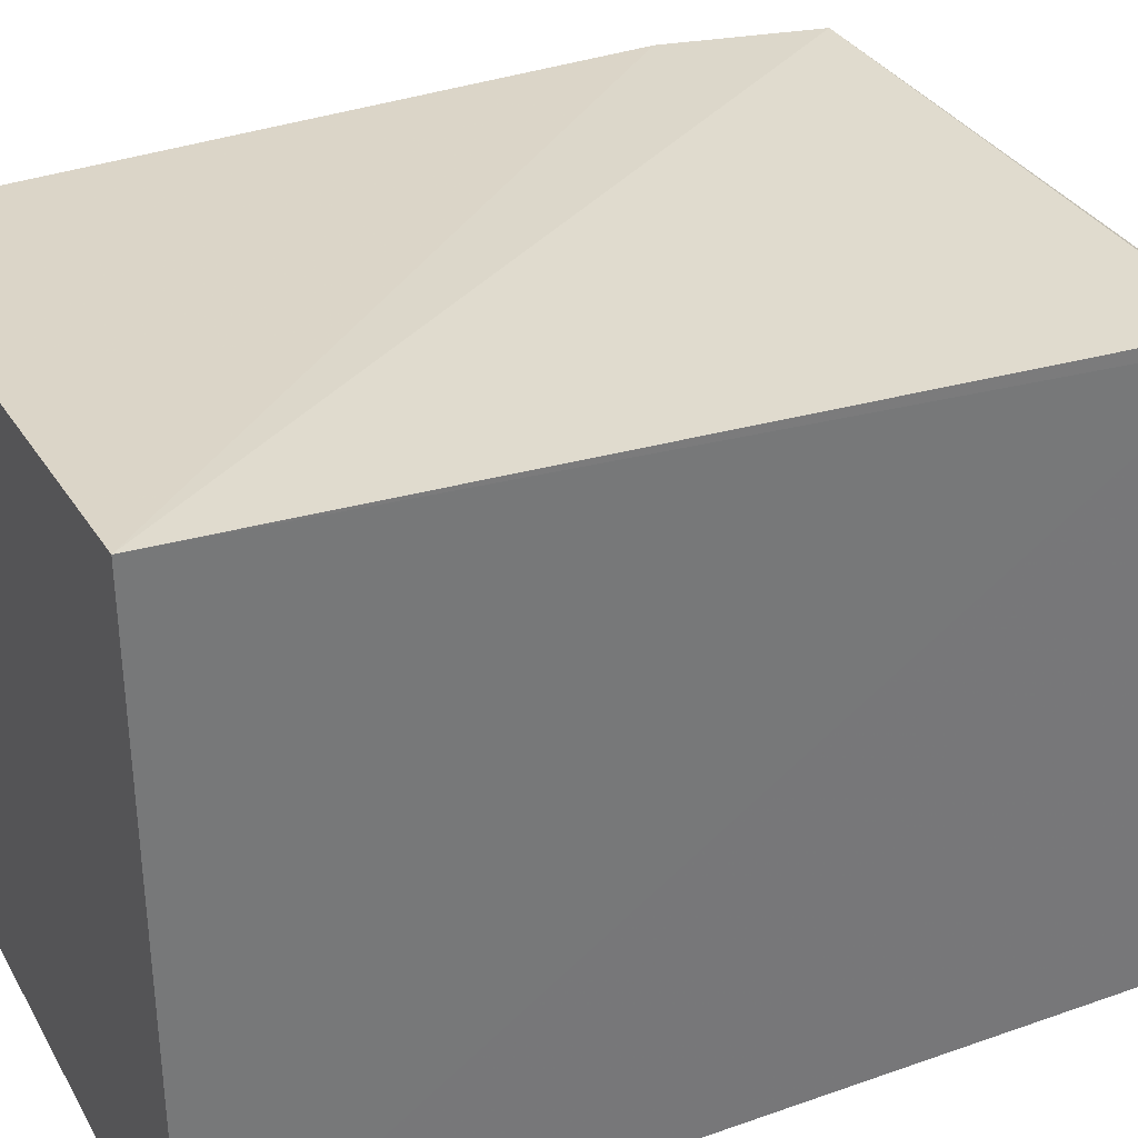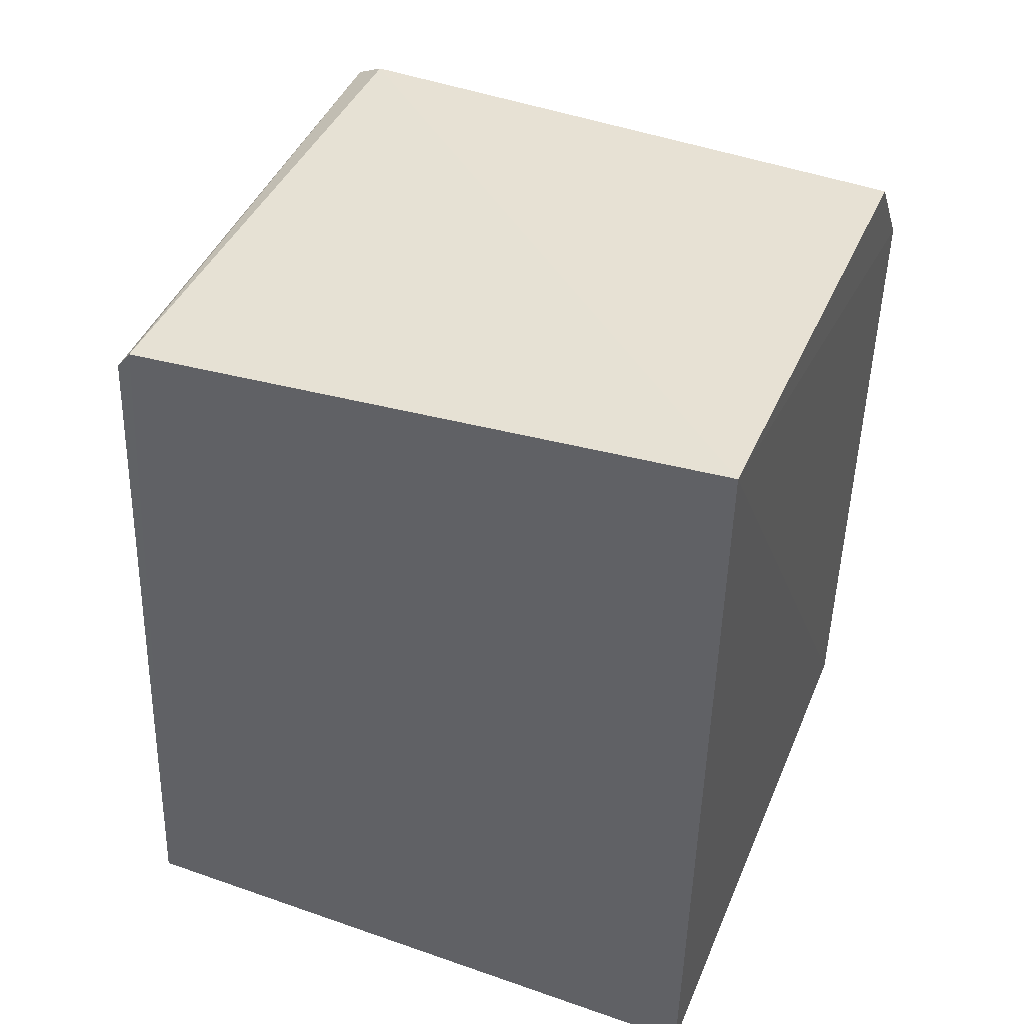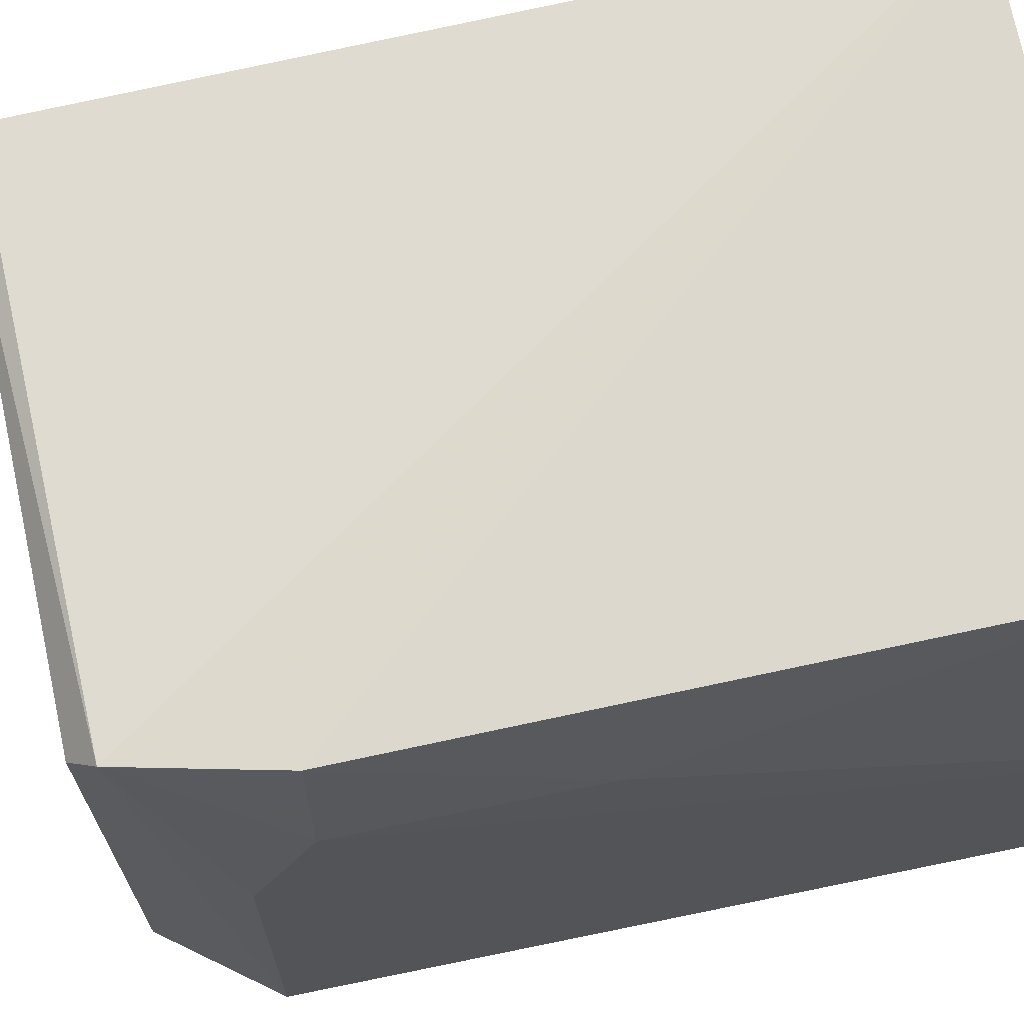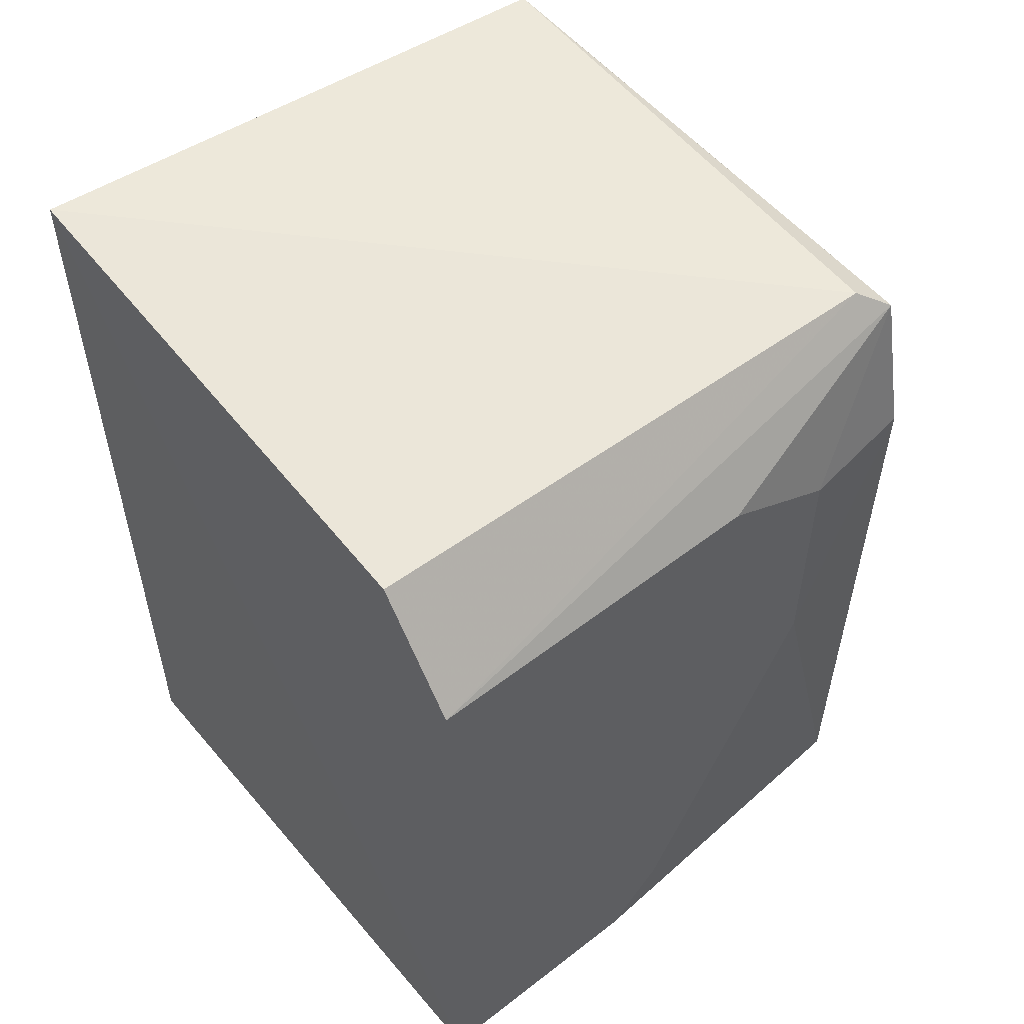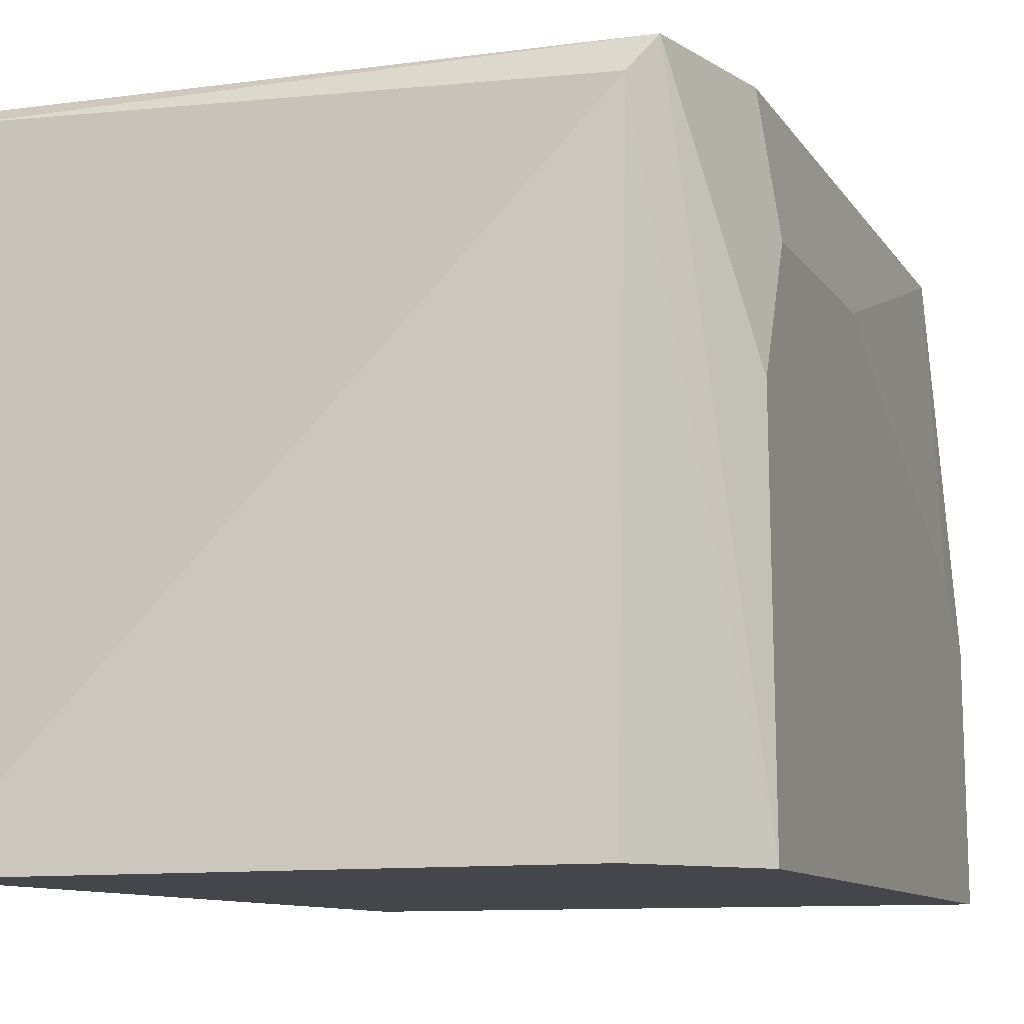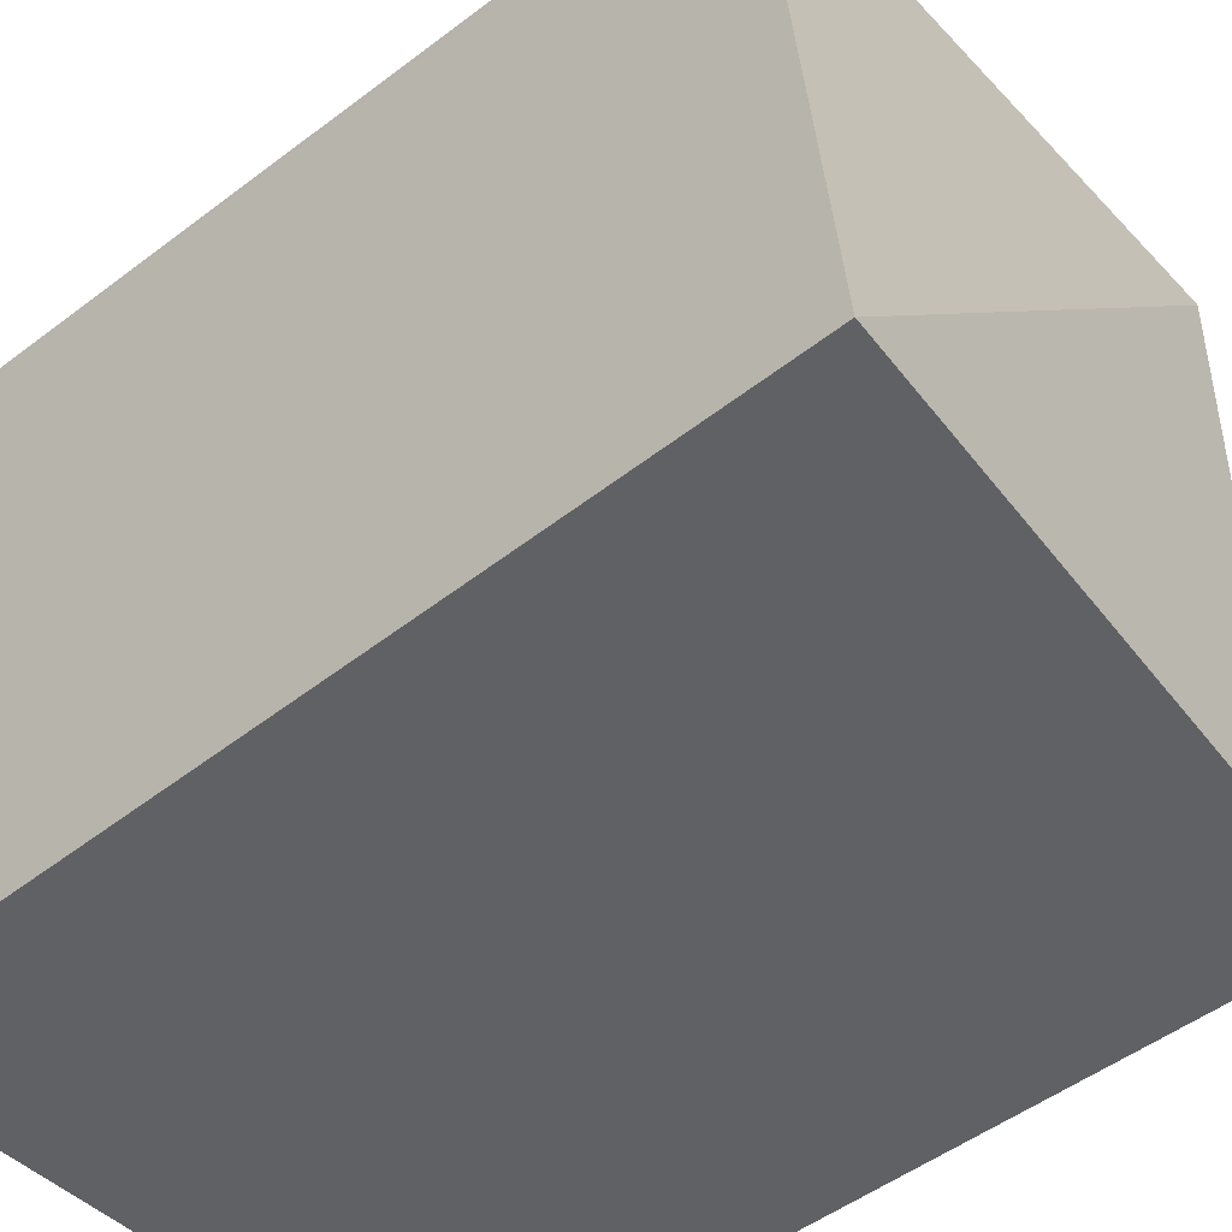
<metadata>
{"format":"obj","ext":"obj","renderer":"f3d","projection":"perspective","resolution":1024,"background":"white","views":[{"elev":34.2,"azim":-115.9,"up":"+Y"},{"elev":45.4,"azim":-68.0,"up":"+Z"},{"elev":68.2,"azim":78.6,"up":"+Y"},{"elev":53.1,"azim":50.9,"up":"+Z"},{"elev":-10.0,"azim":20.1,"up":"+Y"},{"elev":-47.1,"azim":-47.8,"up":"+Y"}]}
</metadata>
<code>
v 0.04086 0.03926 0.1142
v 0.0431 0.0224 0.1109
v 0.04207 0.04032 0.08962
v 0.0252 0.04164 0.0896
v 0.02519 0.02224 0.1161
v 0.02521 0.02242 0.08961
v 0.04141 0.04026 0.1134
v 0.04059 0.02241 0.1142
v 0.02518 0.04015 0.1139
v 0.04299 0.02241 0.08963
v 0.04237 0.04027 0.1091
v 0.02517 0.03971 0.1145
v 0.04299 0.03305 0.1109
v 0.04294 0.03658 0.1091
v 0.04289 0.03657 0.1021
v 0.04292 0.02947 0.08963
v 0.0429 0.03125 0.09141
f 6 4 3
f 7 1 2
f 8 5 2
f 8 2 1
f 8 1 5
f 9 7 4
f 10 6 3
f 10 2 5
f 10 5 6
f 11 3 4
f 11 4 7
f 12 5 1
f 12 1 7
f 12 7 9
f 12 6 5
f 12 9 4
f 12 4 6
f 13 7 2
f 13 2 10
f 14 11 7
f 14 7 13
f 15 3 11
f 15 11 14
f 16 14 13
f 16 13 10
f 16 15 14
f 16 10 3
f 17 16 3
f 17 3 15
f 17 15 16

</code>
